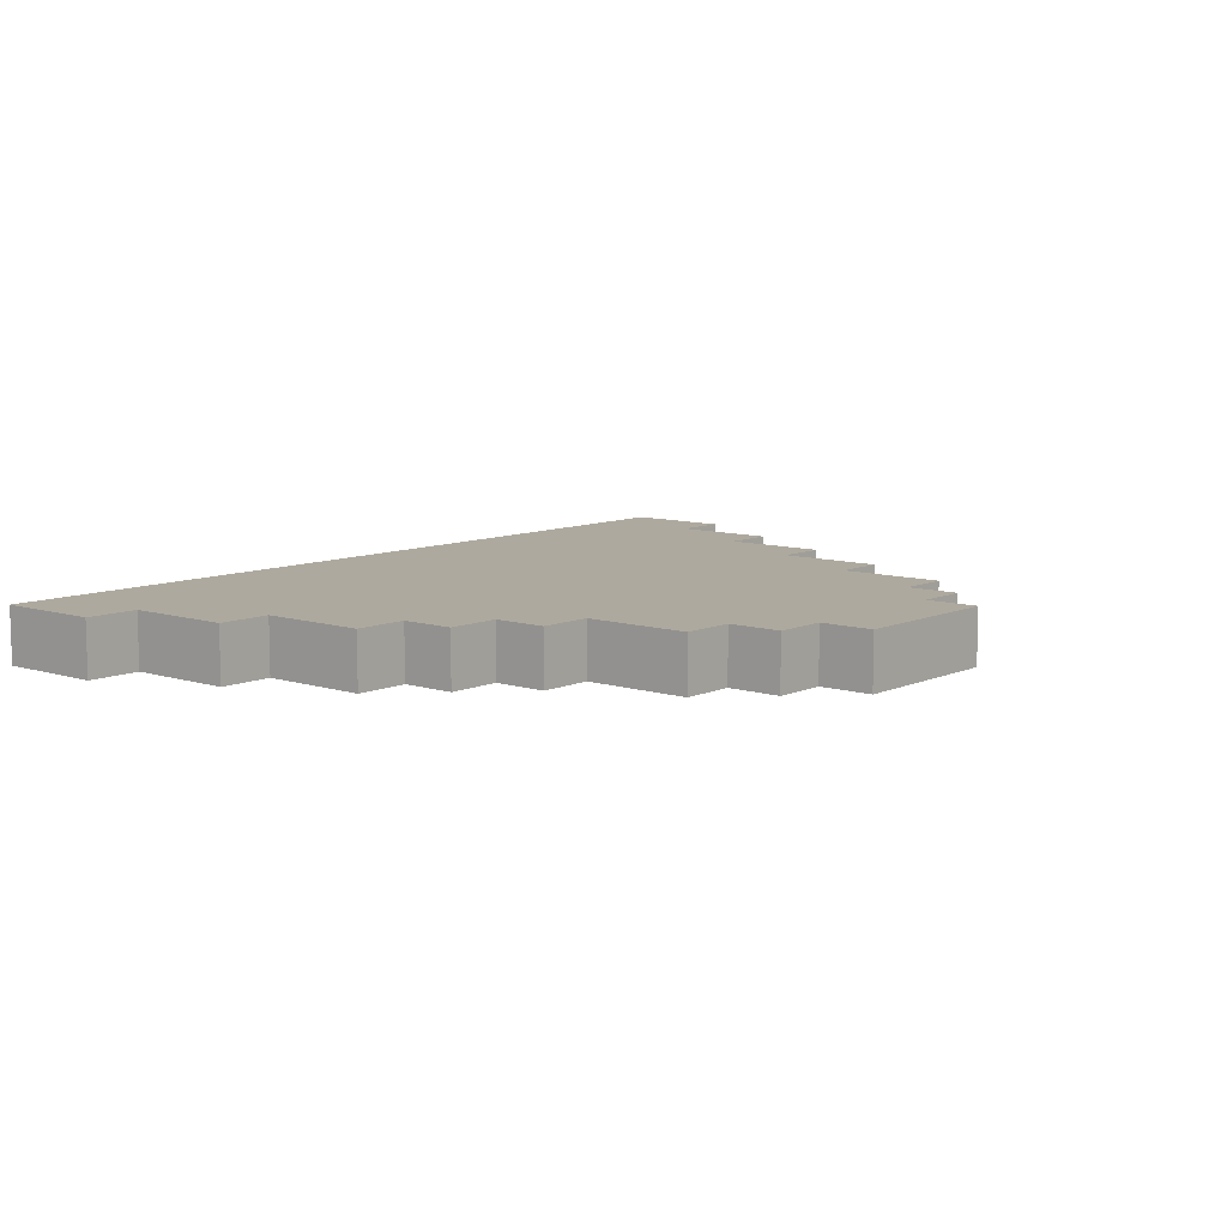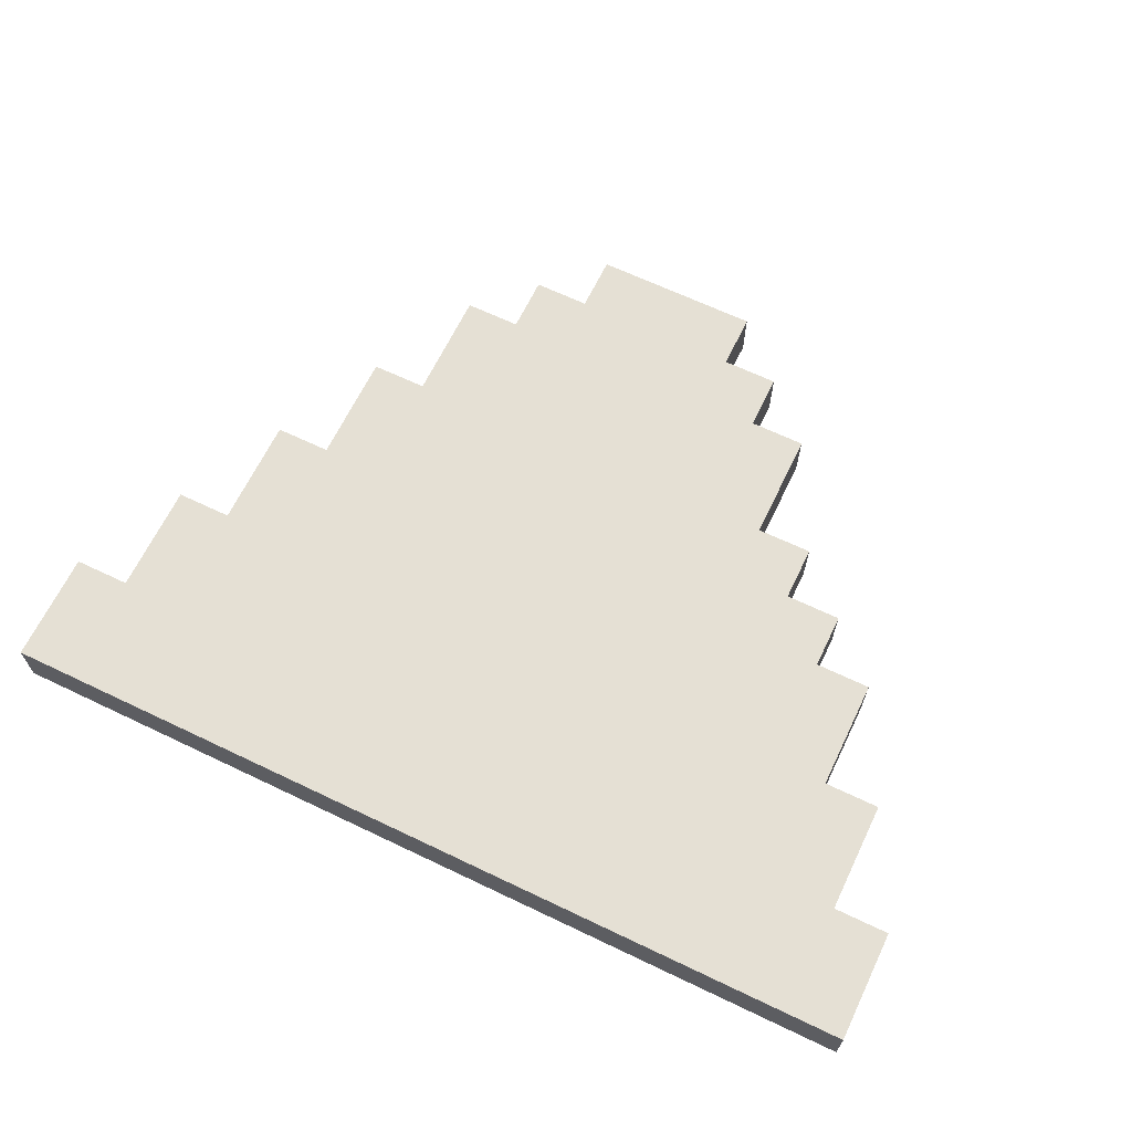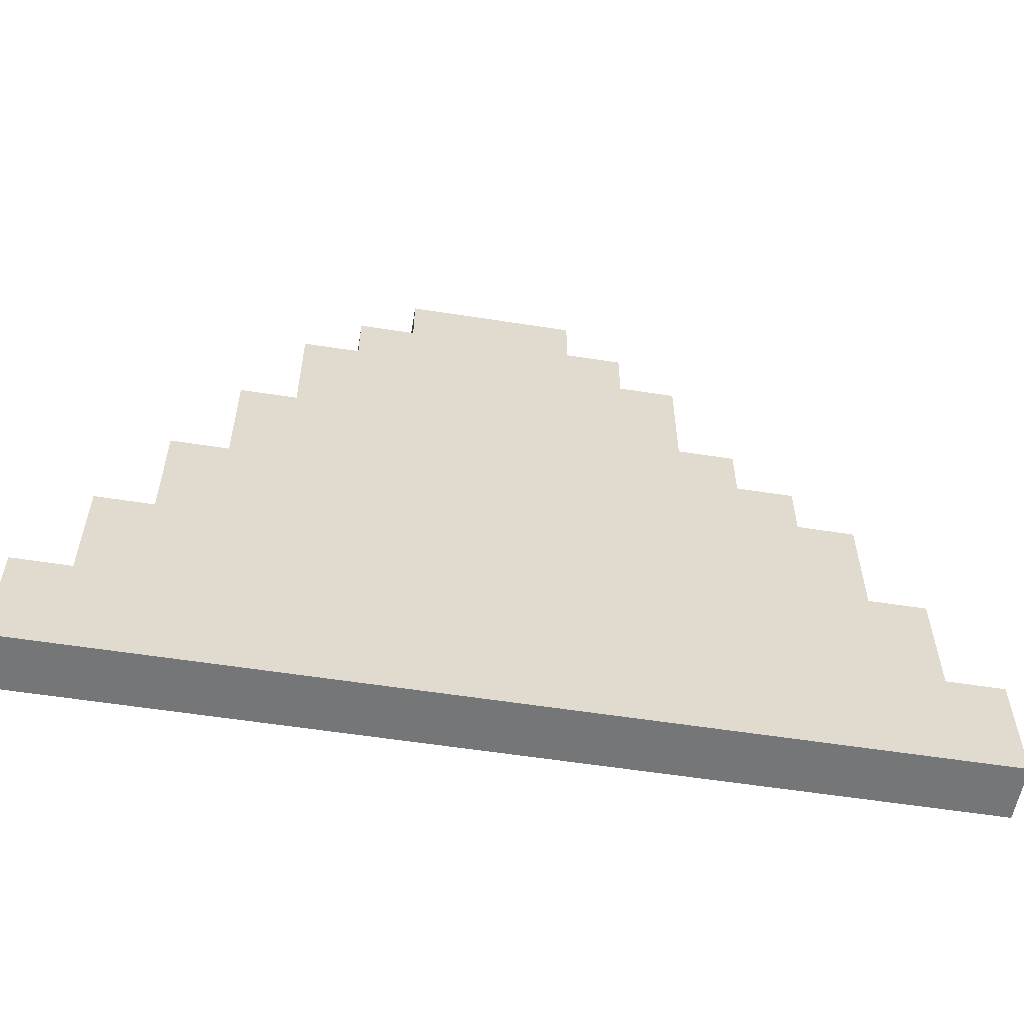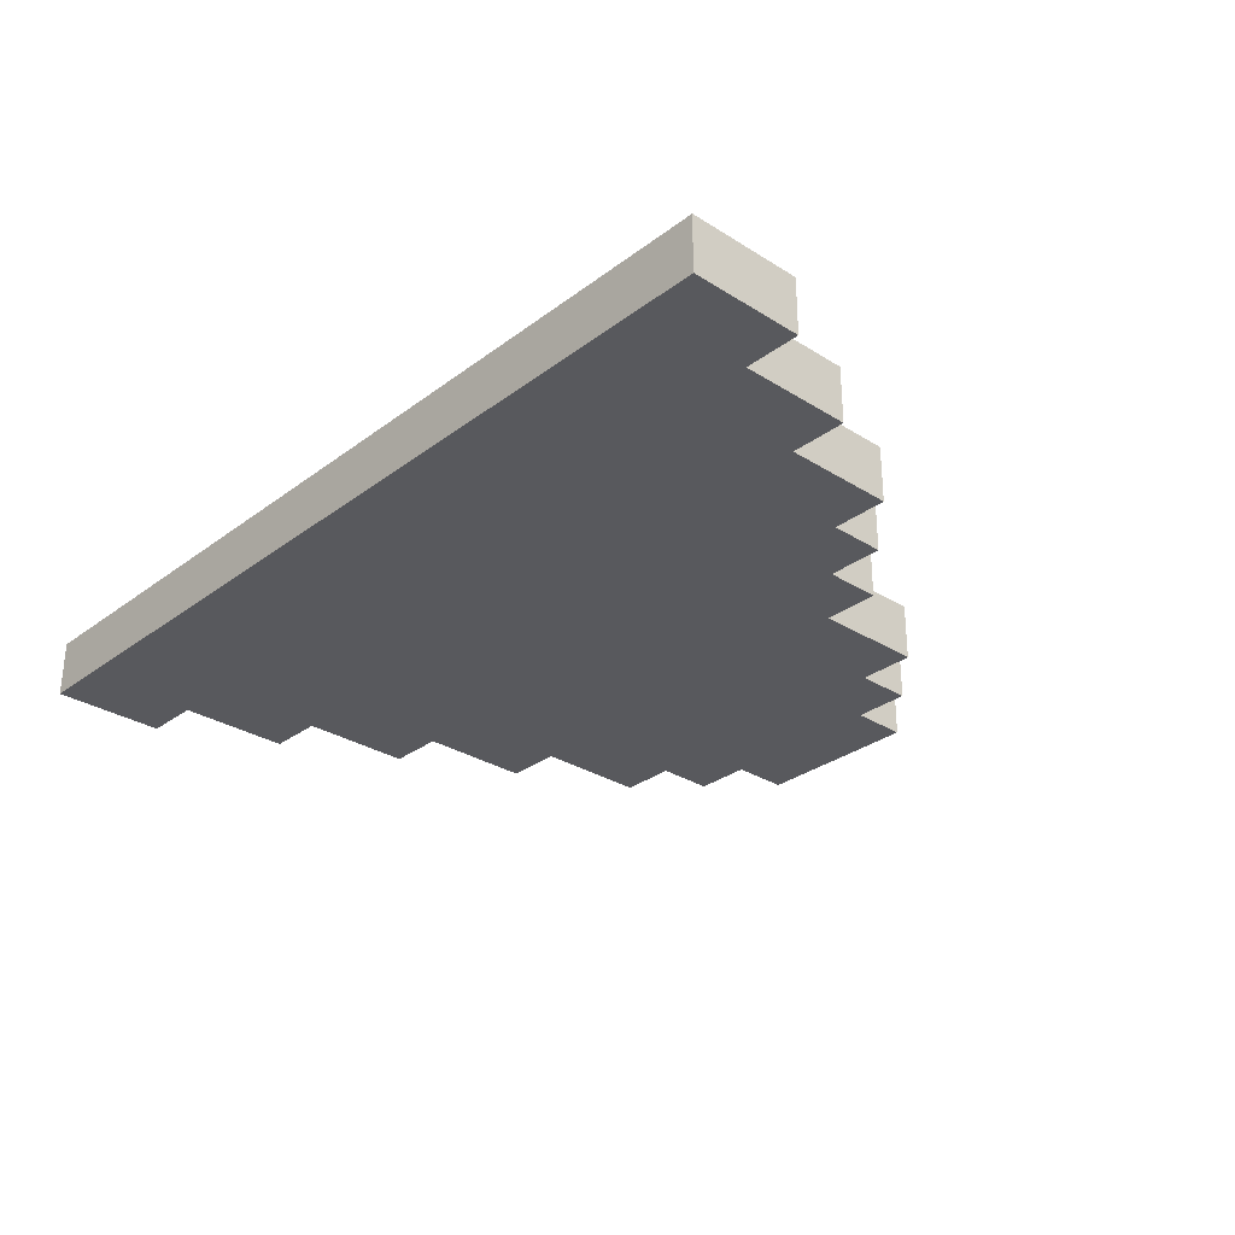
<metadata>
{"format":"obj","ext":"obj","renderer":"f3d","projection":"perspective","resolution":1024,"background":"white","views":[{"elev":9.1,"azim":130.3,"up":"+Z"},{"elev":65.6,"azim":25.7,"up":"+Z"},{"elev":-56.7,"azim":-9.3,"up":"+Y"},{"elev":-29.9,"azim":47.4,"up":"+Z"}]}
</metadata>
<code>
o
v 0 0 0.1
v -0.1 0 0.1
v -0.2 0 0.1
v -0.3 0 0.1
v -0.4 0 0.1
v -0.5 0 0.1
v -0.6 0 0.1
v -0.7 0 0.1
v -0.9 0 0.1
v -1.2 0 0.1
v -1.3 0 0.1
v -1.6 0 0.1
v 0 0.1 0.1
v -0.1 0.1 0.1
v -0.2 0.1 0.1
v -0.3 0.1 0.1
v -0.4 0.1 0.1
v -0.5 0.1 0.1
v -0.6 0.1 0.1
v -0.7 0.1 0.1
v -0.9 0.1 0.1
v -1.2 0.1 0.1
v -1.3 0.1 0.1
v -1.4 0.1 0.1
v 0 0.2 0.1
v -0.1 0.2 0.1
v -0.2 0.2 0.1
v -0.3 0.2 0.1
v -0.4 0.2 0.1
v -0.5 0.2 0.1
v -0.6 0.2 0.1
v -0.8 0.2 0.1
v -0.9 0.2 0.1
v -1 0.2 0.1
v -1.2 0.2 0.1
v -1.3 0.2 0.1
v -1.4 0.2 0.1
v -1.5 0.2 0.1
v -1.6 0.2 0.1
v -0.1 0.3 0.1
v -0.2 0.3 0.1
v -0.3 0.3 0.1
v -0.4 0.3 0.1
v -0.5 0.3 0.1
v -0.6 0.3 0.1
v -0.7 0.3 0.1
v -0.8 0.3 0.1
v -1 0.3 0.1
v -1.2 0.3 0.1
v -1.3 0.3 0.1
v -0.1 0.4 0.1
v -0.2 0.4 0.1
v -0.3 0.4 0.1
v -0.4 0.4 0.1
v -0.5 0.4 0.1
v -0.6 0.4 0.1
v -0.7 0.4 0.1
v -0.8 0.4 0.1
v -0.9 0.4 0.1
v -1 0.4 0.1
v -1.1 0.4 0.1
v -1.2 0.4 0.1
v -1.3 0.4 0.1
v -1.4 0.4 0.1
v -1.5 0.4 0.1
v -0.2 0.5 0.1
v -0.3 0.5 0.1
v -0.4 0.5 0.1
v -0.5 0.5 0.1
v -0.6 0.5 0.1
v -0.7 0.5 0.1
v -0.8 0.5 0.1
v -0.9 0.5 0.1
v -1 0.5 0.1
v -1.1 0.5 0.1
v -1.2 0.5 0.1
v -1.3 0.5 0.1
v -0.2 0.6 0.1
v -0.3 0.6 0.1
v -0.4 0.6 0.1
v -0.5 0.6 0.1
v -0.6 0.6 0.1
v -0.7 0.6 0.1
v -0.8 0.6 0.1
v -0.9 0.6 0.1
v -1 0.6 0.1
v -1.2 0.6 0.1
v -1.3 0.6 0.1
v -1.4 0.6 0.1
v -0.3 0.7 0.1
v -0.4 0.7 0.1
v -0.5 0.7 0.1
v -0.6 0.7 0.1
v -0.8 0.7 0.1
v -0.9 0.7 0.1
v -1 0.7 0.1
v -1.1 0.7 0.1
v -1.2 0.7 0.1
v -0.4 0.8 0.1
v -0.5 0.8 0.1
v -0.6 0.8 0.1
v -0.7 0.8 0.1
v -1 0.8 0.1
v -1.1 0.8 0.1
v -1.2 0.8 0.1
v -1.3 0.8 0.1
v -0.5 0.9 0.1
v -0.6 0.9 0.1
v -0.7 0.9 0.1
v -0.8 0.9 0.1
v -0.5 1 0.1
v -0.6 1 0.1
v -0.7 1 0.1
v -0.8 1 0.1
v -0.9 1 0.1
v -1 1 0.1
v -1.1 1 0.1
v -1.2 1 0.1
v -0.6 1.1 0.1
v -0.7 1.1 0.1
v -0.8 1.1 0.1
v -1 1.1 0.1
v -1.1 1.1 0.1
v -0.7 1.2 0.1
v -0.8 1.2 0.1
v -0.9 1.2 0.1
v -1 1.2 0.1
v 0 0 0
v -0.1 0 0
v -0.2 0 0
v -0.3 0 0
v -0.4 0 0
v -0.5 0 0
v -0.6 0 0
v -0.7 0 0
v -0.9 0 0
v -1.2 0 0
v -1.3 0 0
v -1.6 0 0
v 0 0.1 0
v -0.1 0.1 0
v -0.2 0.1 0
v -0.3 0.1 0
v -0.4 0.1 0
v -0.5 0.1 0
v -0.6 0.1 0
v -0.7 0.1 0
v -0.9 0.1 0
v -1.2 0.1 0
v -1.3 0.1 0
v -1.4 0.1 0
v 0 0.2 0
v -0.1 0.2 0
v -0.2 0.2 0
v -0.3 0.2 0
v -0.4 0.2 0
v -0.5 0.2 0
v -0.6 0.2 0
v -0.8 0.2 0
v -0.9 0.2 0
v -1 0.2 0
v -1.2 0.2 0
v -1.3 0.2 0
v -1.4 0.2 0
v -1.5 0.2 0
v -1.6 0.2 0
v -0.1 0.3 0
v -0.2 0.3 0
v -0.3 0.3 0
v -0.4 0.3 0
v -0.5 0.3 0
v -0.6 0.3 0
v -0.7 0.3 0
v -0.8 0.3 0
v -1 0.3 0
v -1.2 0.3 0
v -1.3 0.3 0
v -0.1 0.4 0
v -0.2 0.4 0
v -0.3 0.4 0
v -0.4 0.4 0
v -0.5 0.4 0
v -0.6 0.4 0
v -0.7 0.4 0
v -0.8 0.4 0
v -0.9 0.4 0
v -1 0.4 0
v -1.1 0.4 0
v -1.2 0.4 0
v -1.3 0.4 0
v -1.4 0.4 0
v -1.5 0.4 0
v -0.2 0.5 0
v -0.3 0.5 0
v -0.4 0.5 0
v -0.5 0.5 0
v -0.6 0.5 0
v -0.7 0.5 0
v -0.8 0.5 0
v -0.9 0.5 0
v -1 0.5 0
v -1.1 0.5 0
v -1.2 0.5 0
v -1.3 0.5 0
v -0.2 0.6 0
v -0.3 0.6 0
v -0.4 0.6 0
v -0.5 0.6 0
v -0.6 0.6 0
v -0.7 0.6 0
v -0.8 0.6 0
v -0.9 0.6 0
v -1 0.6 0
v -1.2 0.6 0
v -1.3 0.6 0
v -1.4 0.6 0
v -0.3 0.7 0
v -0.4 0.7 0
v -0.5 0.7 0
v -0.6 0.7 0
v -0.8 0.7 0
v -0.9 0.7 0
v -1 0.7 0
v -1.1 0.7 0
v -1.2 0.7 0
v -0.4 0.8 0
v -0.5 0.8 0
v -0.6 0.8 0
v -0.7 0.8 0
v -1 0.8 0
v -1.1 0.8 0
v -1.2 0.8 0
v -1.3 0.8 0
v -0.5 0.9 0
v -0.6 0.9 0
v -0.7 0.9 0
v -0.8 0.9 0
v -0.5 1 0
v -0.6 1 0
v -0.7 1 0
v -0.8 1 0
v -0.9 1 0
v -1 1 0
v -1.1 1 0
v -1.2 1 0
v -0.6 1.1 0
v -0.7 1.1 0
v -0.8 1.1 0
v -1 1.1 0
v -1.1 1.1 0
v -0.7 1.2 0
v -0.8 1.2 0
v -0.9 1.2 0
v -1 1.2 0
v 0 0 0.1
v 0 0.1 0.1
v 0 0.2 0.1
v 0 0 0
v 0 0.1 0
v 0 0.2 0
v -0.1 0.2 0.1
v -0.1 0.3 0.1
v -0.1 0.4 0.1
v -0.1 0.2 0
v -0.1 0.3 0
v -0.1 0.4 0
v -0.2 0.4 0.1
v -0.2 0.5 0.1
v -0.2 0.6 0.1
v -0.2 0.4 0
v -0.2 0.5 0
v -0.2 0.6 0
v -0.3 0.6 0.1
v -0.3 0.7 0.1
v -0.3 0.6 0
v -0.3 0.7 0
v -0.4 0.7 0.1
v -0.4 0.8 0.1
v -0.4 0.7 0
v -0.4 0.8 0
v -0.5 0.8 0.1
v -0.5 0.9 0.1
v -0.5 1 0.1
v -0.5 0.8 0
v -0.5 0.9 0
v -0.5 1 0
v -0.6 1 0.1
v -0.6 1.1 0.1
v -0.6 1 0
v -0.6 1.1 0
v -0.7 1.1 0.1
v -0.7 1.2 0.1
v -0.7 1.1 0
v -0.7 1.2 0
v -1 1.1 0.1
v -1 1.2 0.1
v -1 1.1 0
v -1 1.2 0
v -1.1 1 0.1
v -1.1 1.1 0.1
v -1.1 1 0
v -1.1 1.1 0
v -1.2 0.8 0.1
v -1.2 1 0.1
v -1.2 0.8 0
v -1.2 1 0
v -1.3 0.6 0.1
v -1.3 0.8 0.1
v -1.3 0.6 0
v -1.3 0.8 0
v -1.4 0.4 0.1
v -1.4 0.6 0.1
v -1.4 0.4 0
v -1.4 0.6 0
v -1.5 0.2 0.1
v -1.5 0.4 0.1
v -1.5 0.2 0
v -1.5 0.4 0
v -1.6 0 0.1
v -1.6 0.2 0.1
v -1.6 0 0
v -1.6 0.2 0
v 0 0 0.1
v 0 0 0
v -0.1 0 0.1
v -0.1 0 0
v -0.2 0 0.1
v -0.2 0 0
v -0.3 0 0.1
v -0.3 0 0
v -0.4 0 0.1
v -0.4 0 0
v -0.5 0 0.1
v -0.5 0 0
v -0.6 0 0.1
v -0.6 0 0
v -0.7 0 0.1
v -0.7 0 0
v -0.9 0 0.1
v -0.9 0 0
v -1.2 0 0.1
v -1.2 0 0
v -1.3 0 0.1
v -1.3 0 0
v -1.6 0 0.1
v -1.6 0 0
v 0 0.2 0.1
v 0 0.2 0
v -0.1 0.2 0.1
v -0.1 0.2 0
v -1.5 0.2 0.1
v -1.5 0.2 0
v -1.6 0.2 0.1
v -1.6 0.2 0
v -0.1 0.4 0.1
v -0.1 0.4 0
v -0.2 0.4 0.1
v -0.2 0.4 0
v -1.4 0.4 0.1
v -1.4 0.4 0
v -1.5 0.4 0.1
v -1.5 0.4 0
v -0.2 0.6 0.1
v -0.2 0.6 0
v -0.3 0.6 0.1
v -0.3 0.6 0
v -1.3 0.6 0.1
v -1.3 0.6 0
v -1.4 0.6 0.1
v -1.4 0.6 0
v -0.3 0.7 0.1
v -0.3 0.7 0
v -0.4 0.7 0.1
v -0.4 0.7 0
v -0.4 0.8 0.1
v -0.4 0.8 0
v -0.5 0.8 0.1
v -0.5 0.8 0
v -1.2 0.8 0.1
v -1.2 0.8 0
v -1.3 0.8 0.1
v -1.3 0.8 0
v -0.5 1 0.1
v -0.5 1 0
v -0.6 1 0.1
v -0.6 1 0
v -1.1 1 0.1
v -1.1 1 0
v -1.2 1 0.1
v -1.2 1 0
v -0.6 1.1 0.1
v -0.6 1.1 0
v -0.7 1.1 0.1
v -0.7 1.1 0
v -1 1.1 0.1
v -1 1.1 0
v -1.1 1.1 0.1
v -1.1 1.1 0
v -0.7 1.2 0.1
v -0.7 1.2 0
v -0.8 1.2 0.1
v -0.8 1.2 0
v -0.9 1.2 0.1
v -0.9 1.2 0
v -1 1.2 0.1
v -1 1.2 0
f 13 2 1
f 14 3 2
f 14 2 13
f 15 4 3
f 15 3 14
f 16 5 4
f 16 4 15
f 17 6 5
f 17 5 16
f 18 7 6
f 18 6 17
f 19 8 7
f 19 7 18
f 20 9 8
f 20 8 19
f 21 10 9
f 21 9 20
f 22 11 10
f 22 10 21
f 23 12 11
f 23 11 22
f 24 12 23
f 25 14 13
f 26 15 14
f 26 14 25
f 27 16 15
f 27 15 26
f 28 17 16
f 28 16 27
f 29 18 17
f 29 17 28
f 30 19 18
f 30 18 29
f 31 22 21
f 31 19 30
f 31 20 19
f 31 21 20
f 32 22 31
f 33 22 32
f 34 22 33
f 35 23 22
f 35 22 34
f 36 24 23
f 36 23 35
f 37 12 24
f 37 24 36
f 38 12 37
f 39 12 38
f 40 27 26
f 41 28 27
f 41 27 40
f 42 30 29
f 42 28 41
f 42 29 28
f 42 31 30
f 42 32 31
f 43 32 42
f 44 32 43
f 45 32 44
f 46 32 45
f 47 33 32
f 47 32 46
f 48 35 34
f 48 34 33
f 49 36 35
f 49 35 48
f 50 38 37
f 50 36 49
f 50 37 36
f 51 41 40
f 52 42 41
f 52 41 51
f 53 43 42
f 53 42 52
f 54 44 43
f 54 43 53
f 55 45 44
f 55 44 54
f 56 46 45
f 56 45 55
f 57 47 46
f 57 46 56
f 58 33 47
f 58 47 57
f 59 48 33
f 59 33 58
f 59 49 48
f 60 49 59
f 61 49 60
f 62 50 49
f 62 49 61
f 63 38 50
f 63 50 62
f 64 38 63
f 65 38 64
f 66 53 52
f 67 54 53
f 67 53 66
f 68 55 54
f 68 54 67
f 69 57 56
f 69 55 68
f 69 56 55
f 70 57 69
f 71 58 57
f 71 57 70
f 72 59 58
f 72 58 71
f 73 60 59
f 73 59 72
f 74 61 60
f 74 60 73
f 75 62 61
f 75 61 74
f 76 63 62
f 76 62 75
f 77 64 63
f 77 63 76
f 78 67 66
f 79 68 67
f 79 67 78
f 80 69 68
f 80 68 79
f 81 70 69
f 81 69 80
f 82 71 70
f 82 70 81
f 83 72 71
f 83 71 82
f 84 74 73
f 84 72 83
f 84 73 72
f 85 74 84
f 86 77 76
f 86 74 85
f 86 75 74
f 86 76 75
f 87 77 86
f 88 64 77
f 88 77 87
f 89 64 88
f 90 80 79
f 91 81 80
f 91 80 90
f 92 83 82
f 92 81 91
f 92 85 84
f 92 84 83
f 92 82 81
f 93 85 92
f 94 85 93
f 95 86 85
f 95 85 94
f 96 87 86
f 96 86 95
f 97 87 96
f 98 88 87
f 98 87 97
f 99 92 91
f 100 93 92
f 100 92 99
f 101 94 93
f 101 93 100
f 102 94 101
f 103 97 96
f 103 96 95
f 104 98 97
f 104 97 103
f 105 88 98
f 105 98 104
f 106 88 105
f 107 101 100
f 108 102 101
f 108 101 107
f 109 94 102
f 109 102 108
f 110 95 94
f 110 94 109
f 111 108 107
f 112 109 108
f 112 108 111
f 113 110 109
f 113 109 112
f 114 95 110
f 114 110 113
f 115 103 95
f 115 95 114
f 116 104 103
f 116 103 115
f 116 105 104
f 117 105 116
f 118 105 117
f 119 113 112
f 120 115 114
f 120 113 119
f 120 114 113
f 121 115 120
f 122 116 115
f 122 117 116
f 123 117 122
f 124 121 120
f 125 115 121
f 125 121 124
f 126 122 115
f 126 115 125
f 127 122 126
f 128 129 140
f 129 130 141
f 140 129 141
f 130 131 142
f 141 130 142
f 131 132 143
f 142 131 143
f 132 133 144
f 143 132 144
f 133 134 145
f 144 133 145
f 134 135 146
f 145 134 146
f 135 136 147
f 146 135 147
f 136 137 148
f 147 136 148
f 137 138 149
f 148 137 149
f 138 139 150
f 149 138 150
f 150 139 151
f 140 141 152
f 141 142 153
f 152 141 153
f 142 143 154
f 153 142 154
f 143 144 155
f 154 143 155
f 144 145 156
f 155 144 156
f 145 146 157
f 156 145 157
f 148 149 158
f 157 146 158
f 146 147 158
f 147 148 158
f 158 149 159
f 159 149 160
f 160 149 161
f 149 150 162
f 161 149 162
f 150 151 163
f 162 150 163
f 151 139 164
f 163 151 164
f 164 139 165
f 165 139 166
f 153 154 167
f 154 155 168
f 167 154 168
f 156 157 169
f 168 155 169
f 155 156 169
f 157 158 169
f 158 159 169
f 169 159 170
f 170 159 171
f 171 159 172
f 172 159 173
f 159 160 174
f 173 159 174
f 161 162 175
f 160 161 175
f 162 163 176
f 175 162 176
f 164 165 177
f 176 163 177
f 163 164 177
f 167 168 178
f 168 169 179
f 178 168 179
f 169 170 180
f 179 169 180
f 170 171 181
f 180 170 181
f 171 172 182
f 181 171 182
f 172 173 183
f 182 172 183
f 173 174 184
f 183 173 184
f 174 160 185
f 184 174 185
f 160 175 186
f 185 160 186
f 175 176 186
f 186 176 187
f 187 176 188
f 176 177 189
f 188 176 189
f 177 165 190
f 189 177 190
f 190 165 191
f 191 165 192
f 179 180 193
f 180 181 194
f 193 180 194
f 181 182 195
f 194 181 195
f 183 184 196
f 195 182 196
f 182 183 196
f 196 184 197
f 184 185 198
f 197 184 198
f 185 186 199
f 198 185 199
f 186 187 200
f 199 186 200
f 187 188 201
f 200 187 201
f 188 189 202
f 201 188 202
f 189 190 203
f 202 189 203
f 190 191 204
f 203 190 204
f 193 194 205
f 194 195 206
f 205 194 206
f 195 196 207
f 206 195 207
f 196 197 208
f 207 196 208
f 197 198 209
f 208 197 209
f 198 199 210
f 209 198 210
f 200 201 211
f 210 199 211
f 199 200 211
f 211 201 212
f 203 204 213
f 212 201 213
f 201 202 213
f 202 203 213
f 213 204 214
f 204 191 215
f 214 204 215
f 215 191 216
f 206 207 217
f 207 208 218
f 217 207 218
f 209 210 219
f 218 208 219
f 211 212 219
f 210 211 219
f 208 209 219
f 219 212 220
f 220 212 221
f 212 213 222
f 221 212 222
f 213 214 223
f 222 213 223
f 223 214 224
f 214 215 225
f 224 214 225
f 218 219 226
f 219 220 227
f 226 219 227
f 220 221 228
f 227 220 228
f 228 221 229
f 223 224 230
f 222 223 230
f 224 225 231
f 230 224 231
f 225 215 232
f 231 225 232
f 232 215 233
f 227 228 234
f 228 229 235
f 234 228 235
f 229 221 236
f 235 229 236
f 221 222 237
f 236 221 237
f 234 235 238
f 235 236 239
f 238 235 239
f 236 237 240
f 239 236 240
f 237 222 241
f 240 237 241
f 222 230 242
f 241 222 242
f 230 231 243
f 242 230 243
f 231 232 243
f 243 232 244
f 244 232 245
f 239 240 246
f 241 242 247
f 246 240 247
f 240 241 247
f 247 242 248
f 242 243 249
f 243 244 249
f 249 244 250
f 247 248 251
f 248 242 252
f 251 248 252
f 242 249 253
f 252 242 253
f 253 249 254
f 258 256 255
f 259 257 256
f 259 256 258
f 260 257 259
f 264 262 261
f 265 263 262
f 265 262 264
f 266 263 265
f 270 268 267
f 271 269 268
f 271 268 270
f 272 269 271
f 275 274 273
f 276 274 275
f 279 278 277
f 280 278 279
f 284 282 281
f 285 283 282
f 285 282 284
f 286 283 285
f 289 288 287
f 290 288 289
f 293 292 291
f 294 292 293
f 295 296 297
f 297 296 298
f 299 300 301
f 301 300 302
f 303 304 305
f 305 304 306
f 307 308 309
f 309 308 310
f 311 312 313
f 313 312 314
f 315 316 317
f 317 316 318
f 319 320 321
f 321 320 322
f 325 324 323
f 326 324 325
f 327 326 325
f 328 326 327
f 329 328 327
f 330 328 329
f 331 330 329
f 332 330 331
f 333 332 331
f 334 332 333
f 335 334 333
f 336 334 335
f 337 336 335
f 338 336 337
f 339 338 337
f 340 338 339
f 341 340 339
f 342 340 341
f 343 342 341
f 344 342 343
f 345 344 343
f 346 344 345
f 347 348 349
f 349 348 350
f 351 352 353
f 353 352 354
f 355 356 357
f 357 356 358
f 359 360 361
f 361 360 362
f 363 364 365
f 365 364 366
f 367 368 369
f 369 368 370
f 371 372 373
f 373 372 374
f 375 376 377
f 377 376 378
f 379 380 381
f 381 380 382
f 383 384 385
f 385 384 386
f 387 388 389
f 389 388 390
f 391 392 393
f 393 392 394
f 395 396 397
f 397 396 398
f 399 400 401
f 401 400 402
f 401 402 403
f 403 402 404
f 403 404 405
f 405 404 406

</code>
